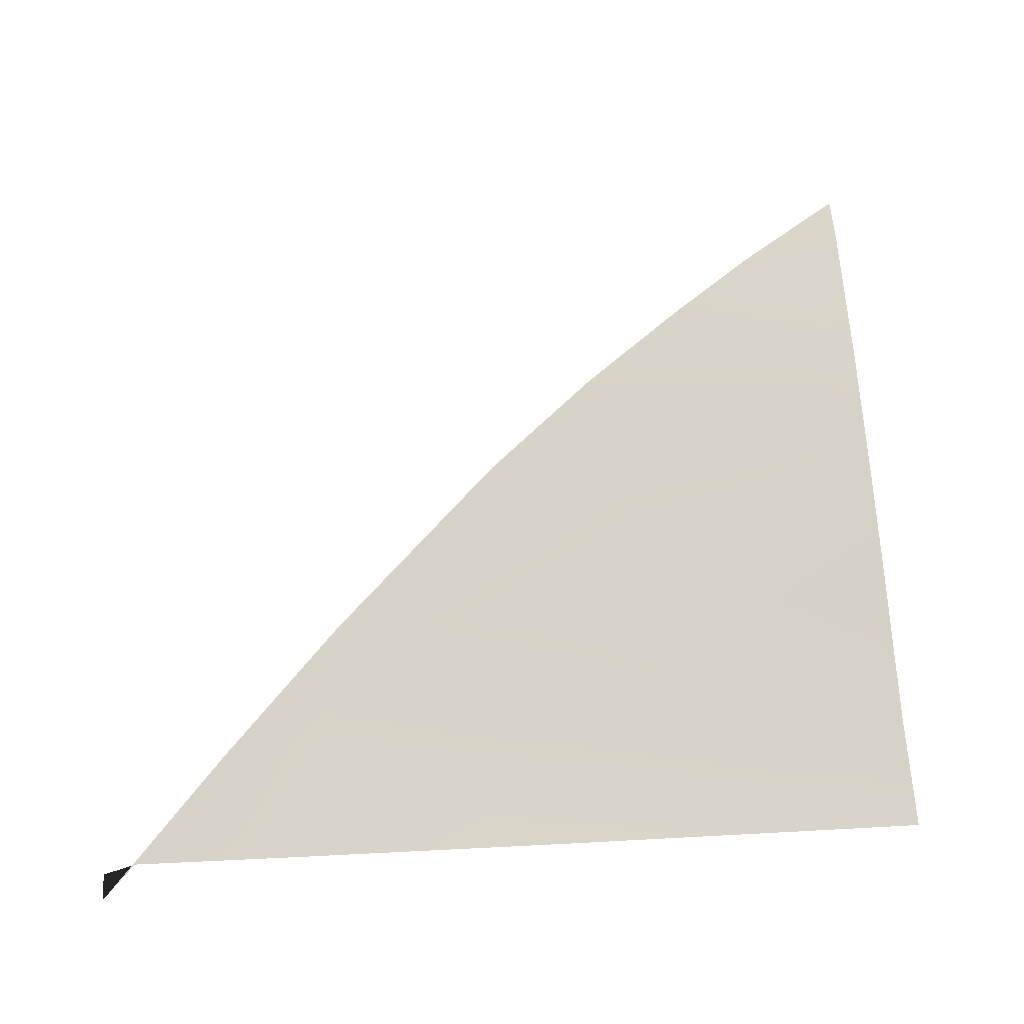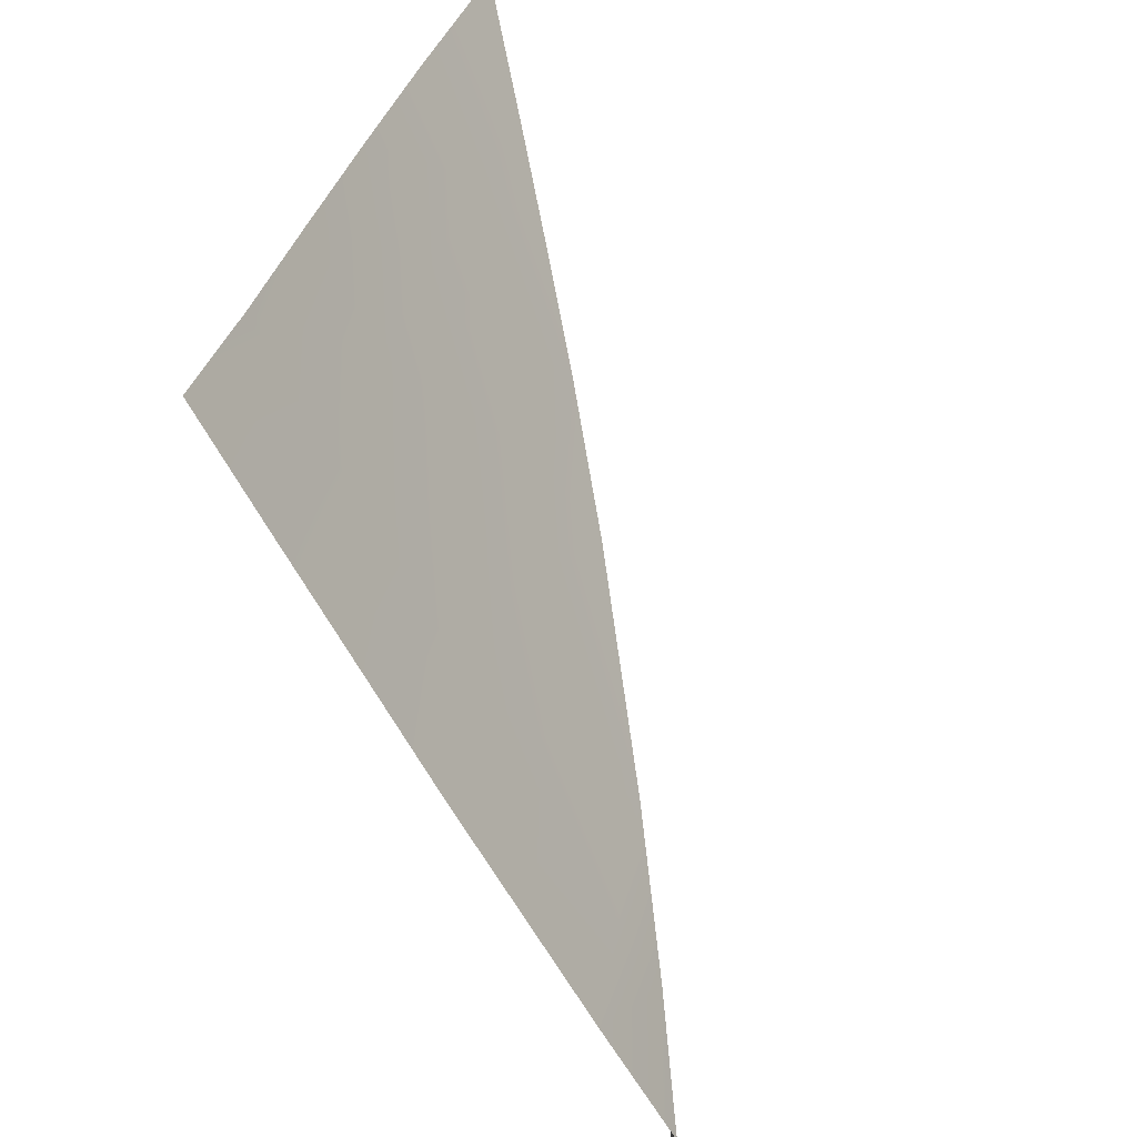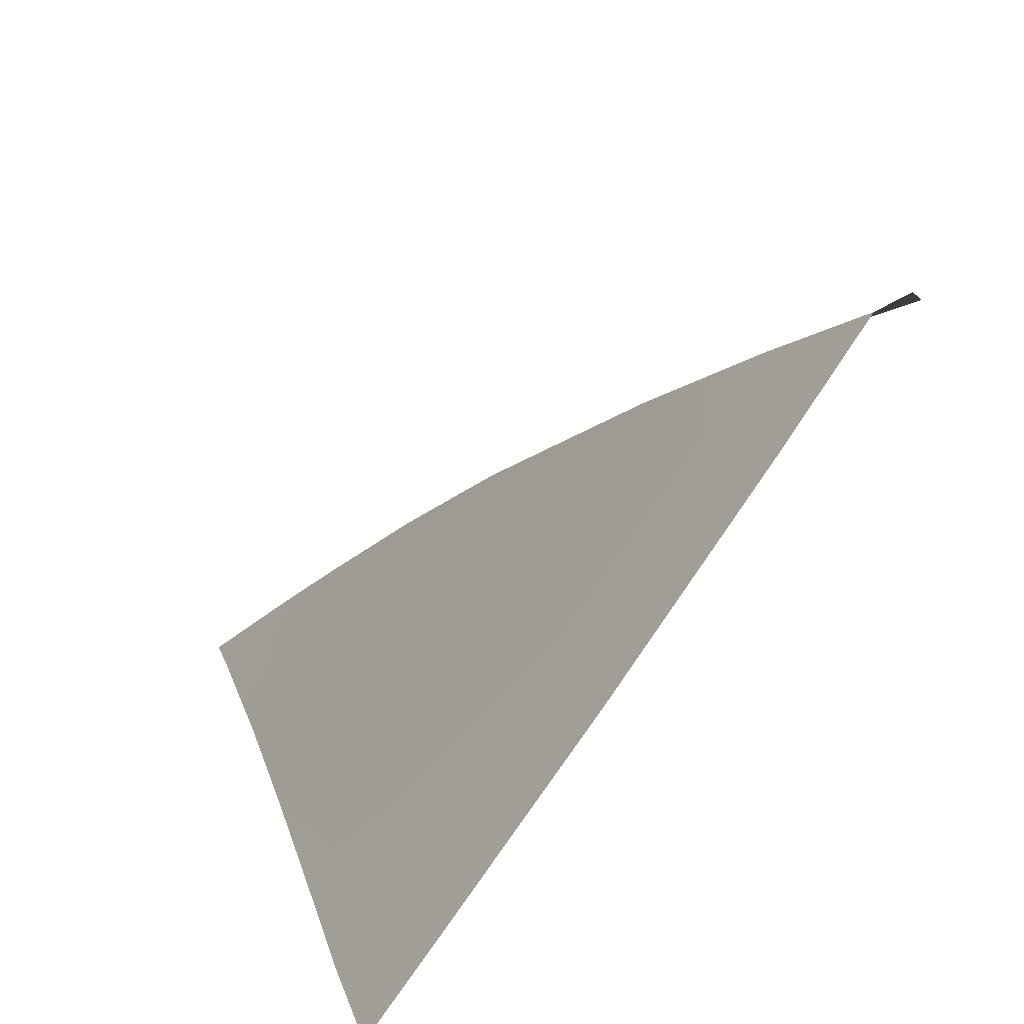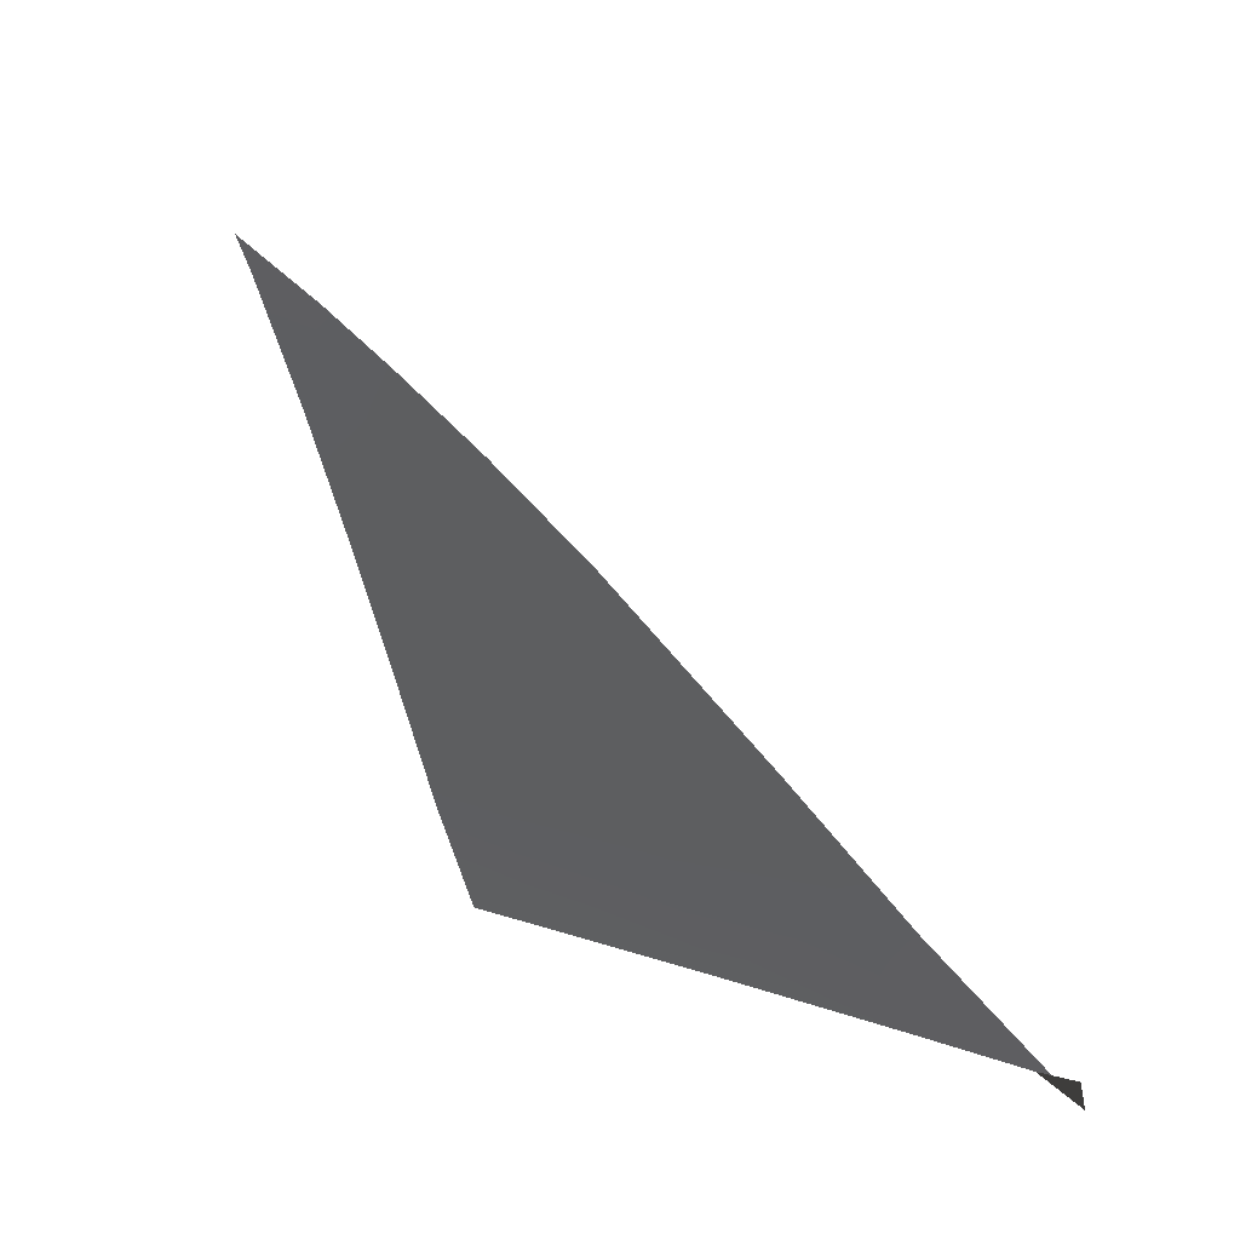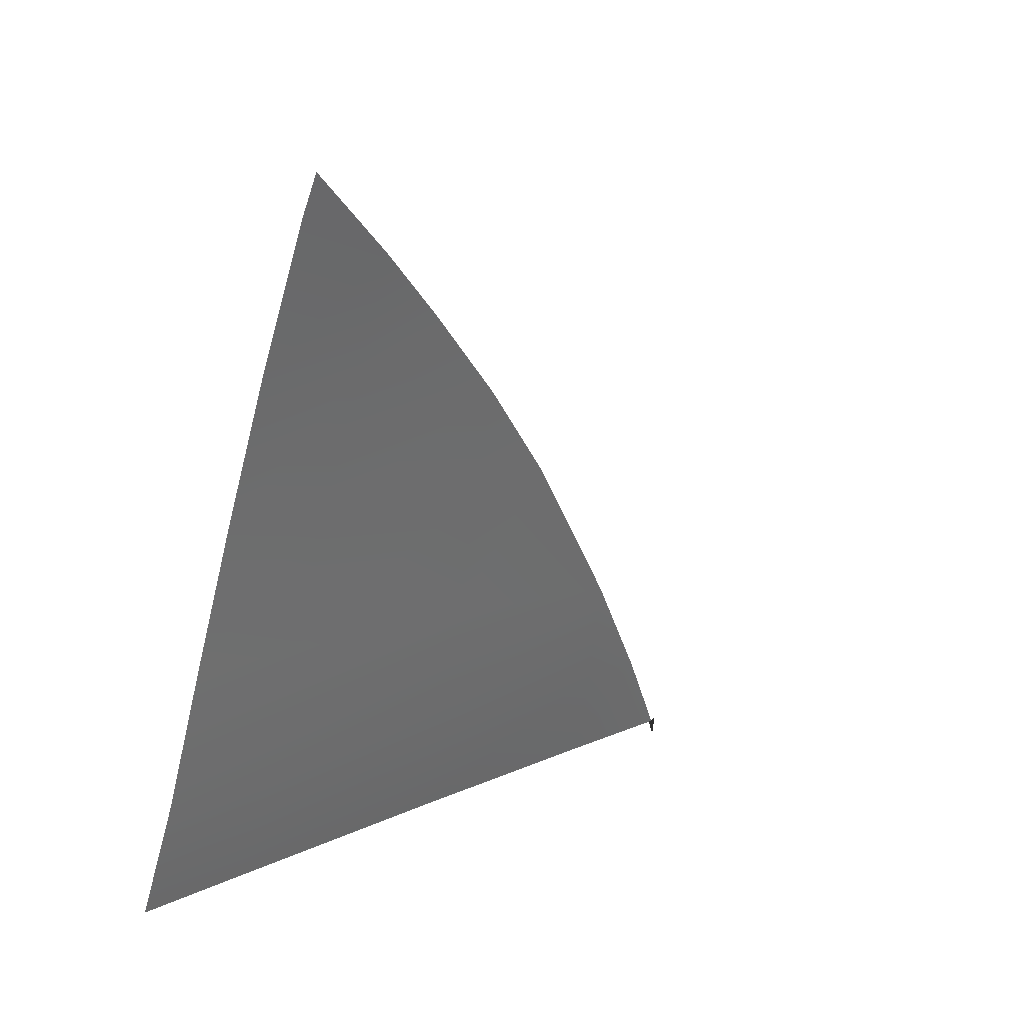
<metadata>
{"format":"obj","ext":"obj","renderer":"f3d","projection":"perspective","resolution":1024,"background":"white","views":[{"elev":3.7,"azim":-23.1,"up":"+Y"},{"elev":-61.3,"azim":114.5,"up":"+Y"},{"elev":-70.2,"azim":-125.1,"up":"+Y"},{"elev":5.9,"azim":-126.3,"up":"+Y"},{"elev":7.9,"azim":125.0,"up":"+Y"}]}
</metadata>
<code>
v  -112 37.73 75.9
v  -122 37.8 75.41
v  -112.9 33.89 77.36
v  -123.3 34.2 76.81
v  -110.9 42.39 74.3
v  -120.6 42.05 73.92
v  -113.5 47.91 72.13
v  -109.8 47.29 72.57
v  -104.3 54.23 70.22
v  -101 52.49 71.08
v  -100.7 56.45 69.53
v  -108.8 51.32 71.11
v  -96.12 59.01 68.66
v  -96.18 57.66 69.28
v  -96.43 52.61 71.24
v  -102 37.6 76.26
v  -97.14 37.52 76.39
v  -101.7 42.46 74.64
v  -96.9 42.49 74.76
v  -102.3 33.59 77.77
v  -97.33 33.44 77.94
v  -125.3 37.84 75.27
v  -128.9 34.36 76.43
v  -130.2 33.4 77.15
v  -130.2 34.24 77.01
v  -101.3 47.46 72.91
v  -96.66 47.55 73.05
g Y175_18_324H_R_DTaSI_Y175_18_324H_R
f 1 2 3
f 3 2 4
f 5 6 1
f 1 6 2
f 6 5 7
f 7 5 8
f 9 10 11
f 12 10 9
f 13 11 14
f 14 11 15
f 11 10 15
f 16 17 18
f 18 17 19
f 20 21 16
f 16 21 17
f 2 22 4
f 4 22 23
f 22 24 23
f 23 24 25
f 2 6 22
f 18 19 26
f 26 19 27
f 12 7 8
f 26 8 18
f 18 8 5
f 1 16 5
f 5 16 18
f 3 20 1
f 1 20 16
f 10 12 26
f 26 12 8
f 15 10 27
f 27 10 26

</code>
